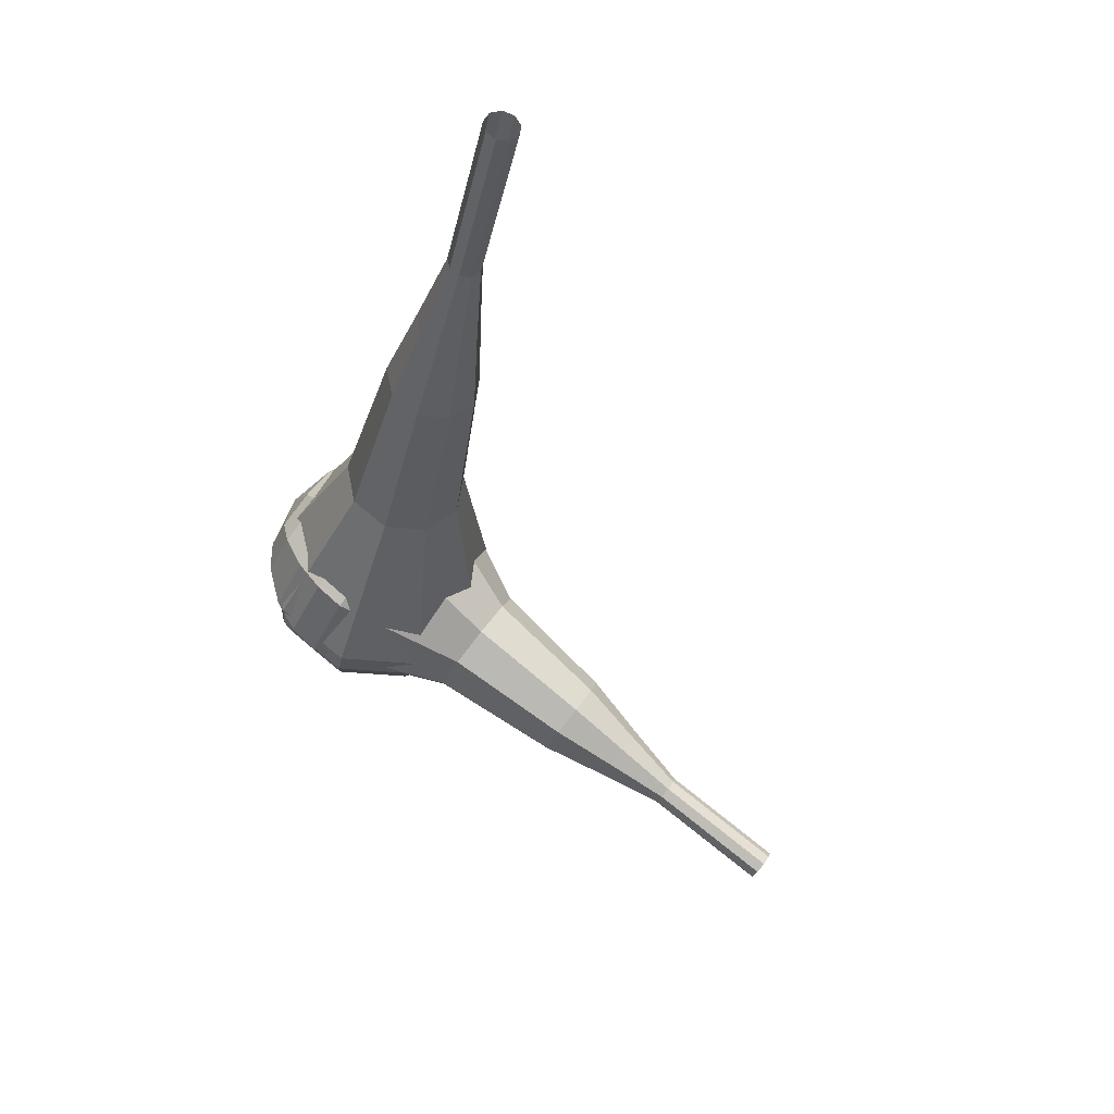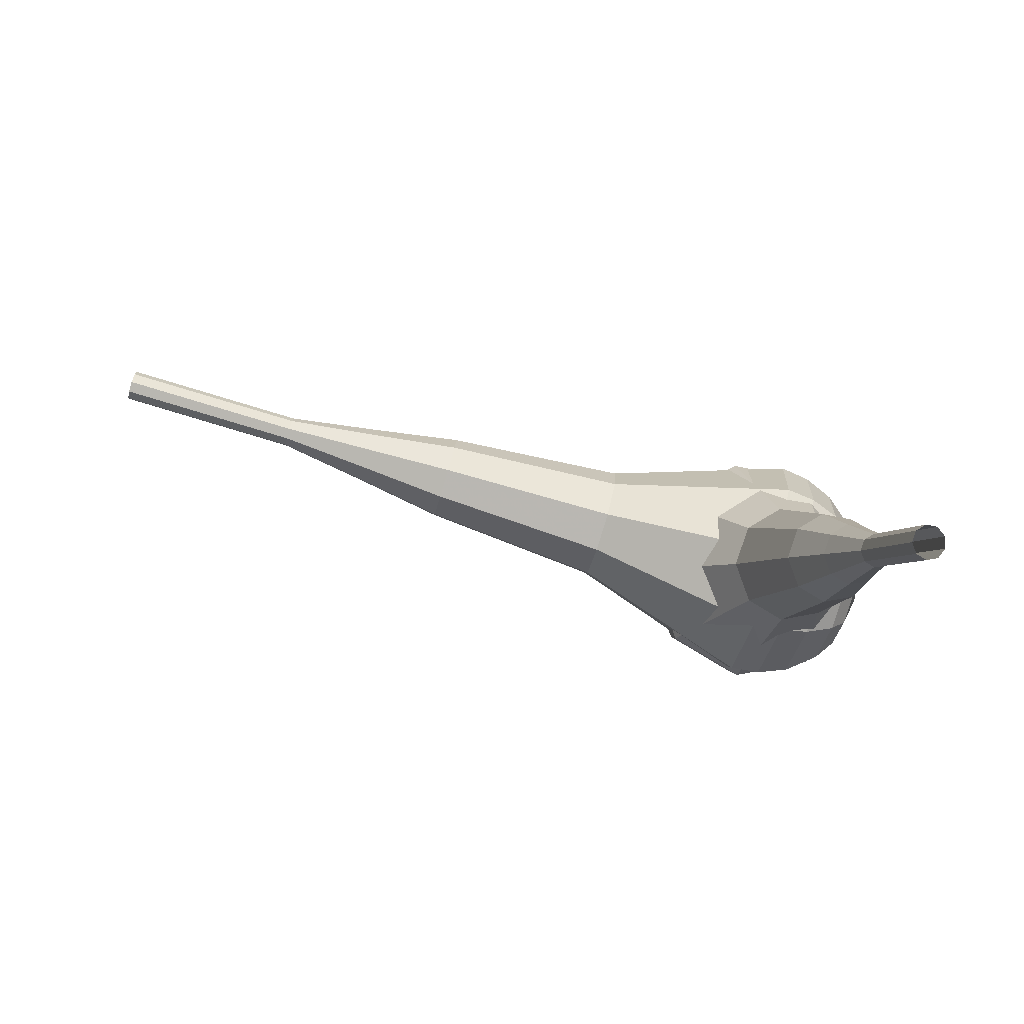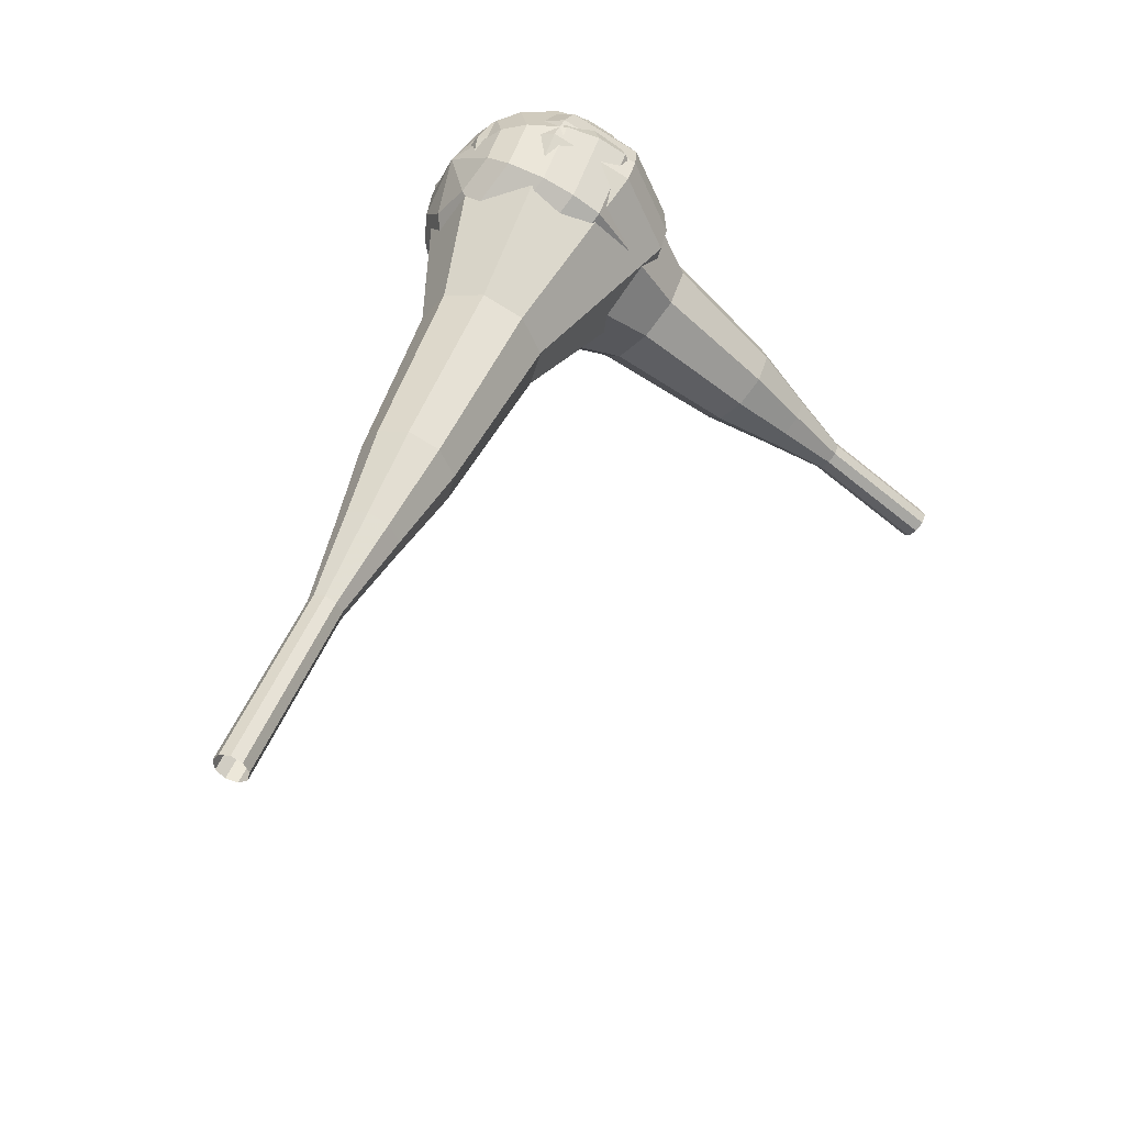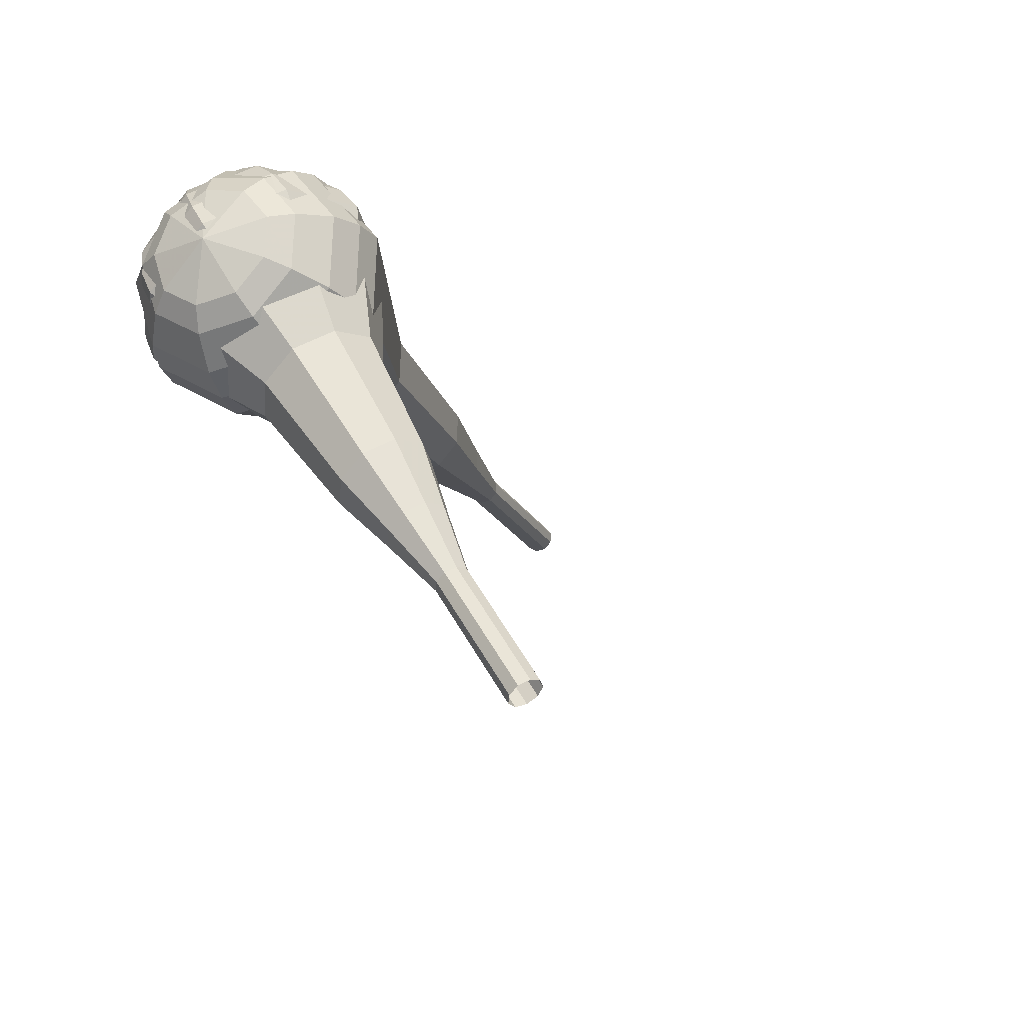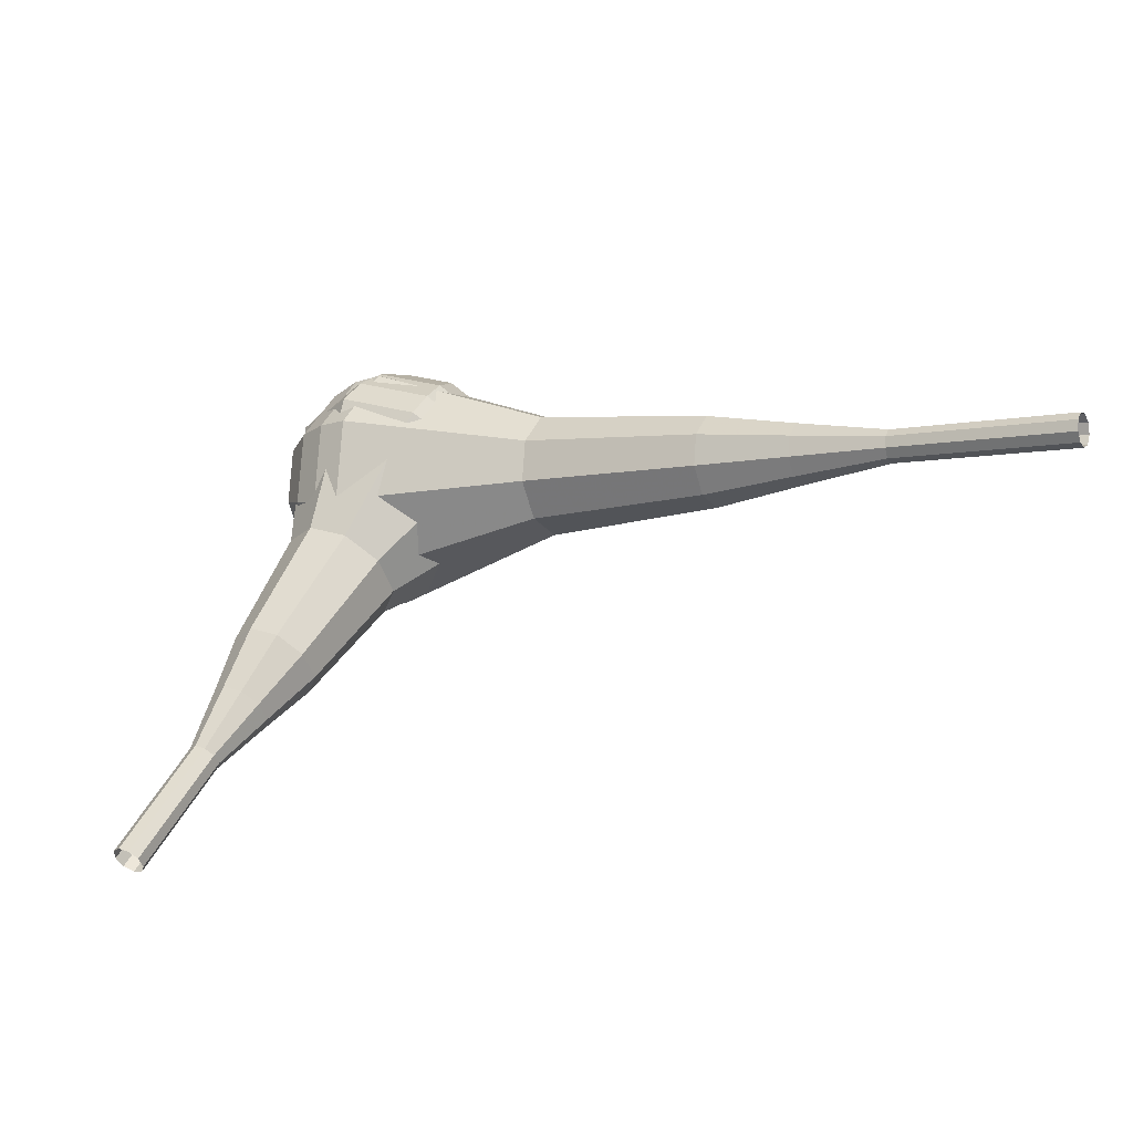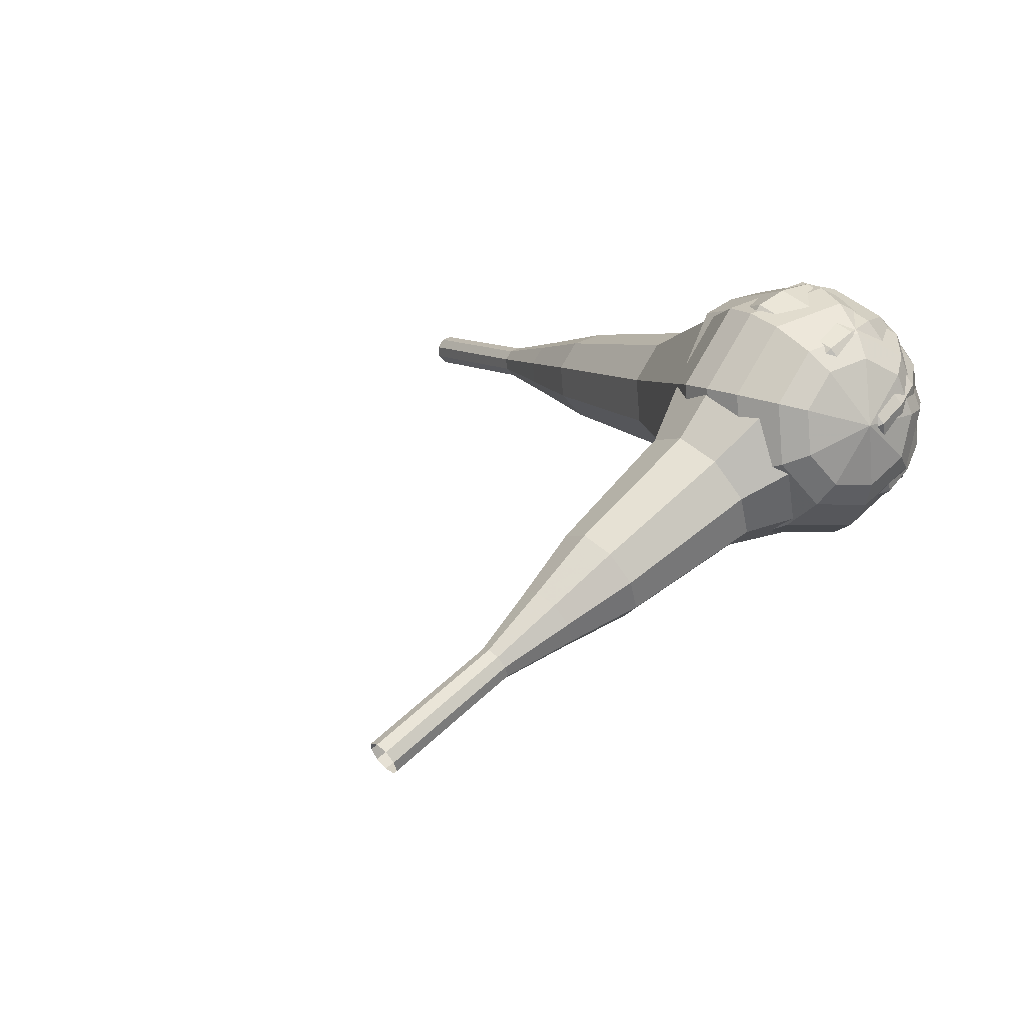
<metadata>
{"format":"obj","ext":"obj","renderer":"f3d","projection":"perspective","resolution":1024,"background":"white","views":[{"elev":-19.4,"azim":82.8,"up":"+Y"},{"elev":-41.5,"azim":171.5,"up":"+Y"},{"elev":56.4,"azim":114.2,"up":"+Y"},{"elev":-15.7,"azim":-58.0,"up":"+Z"},{"elev":-14.7,"azim":41.1,"up":"+Z"},{"elev":-2.4,"azim":-113.6,"up":"+Y"}]}
</metadata>
<code>
g tube1
v 173.3 125.3 83.49
v 173.3 125.1 82.85
v 173.4 124.5 82.51
v 173.6 123.9 82.62
v 173.7 123.4 83.15
v 173.7 123.4 83.83
v 173.7 123.9 84.35
v 173.6 124.5 84.47
v 173.4 125.1 84.13
v 173.3 125.3 83.49
v 167.8 124.3 83.93
v 167.8 124.1 83.29
v 167.9 123.5 82.95
v 168 122.8 83.06
v 168.1 122.4 83.59
v 168.2 122.4 84.27
v 168.1 122.8 84.79
v 168 123.5 84.91
v 167.9 124.1 84.57
v 167.8 124.3 83.93
v 162.2 123.3 84.37
v 162.2 123 83.73
v 162.3 122.4 83.38
v 162.4 121.8 83.5
v 162.5 121.3 84.03
v 162.6 121.4 84.71
v 162.6 121.8 85.23
v 162.4 122.5 85.35
v 162.3 123 85.01
v 162.2 123.3 84.37
v 156.5 123.1 84.81
v 156.5 122.6 83.6
v 156.6 121.5 82.96
v 156.9 120.3 83.19
v 157.1 119.5 84.17
v 157.2 119.5 85.44
v 157.1 120.3 86.42
v 156.9 121.6 86.65
v 156.7 122.7 86.01
v 156.5 123.1 84.81
v 150.7 122.9 85.24
v 150.7 122.3 83.44
v 151 120.6 82.48
v 151.3 118.8 82.82
v 151.7 117.6 84.29
v 151.8 117.6 86.2
v 151.7 118.8 87.67
v 151.4 120.7 88.01
v 151 122.3 87.05
v 150.7 122.9 85.24
v 139.4 121.8 86.12
v 139.4 120.9 83.72
v 139.7 118.7 82.44
v 140.2 116.2 82.88
v 140.7 114.6 84.84
v 140.9 114.6 87.4
v 140.7 116.3 89.36
v 140.3 118.8 89.8
v 139.8 120.9 88.53
v 139.4 121.8 86.12
v 127.6 123.4 87
v 127.6 121.6 82.19
v 128.2 117.2 79.64
v 129.2 112.2 80.52
v 130.1 109 84.44
v 130.5 109.1 89.56
v 130.2 112.4 93.48
v 129.3 117.4 94.36
v 128.3 121.7 91.81
v 127.6 123.4 87
v 125.8 122.8 87.14
v 125.8 121.1 82.49
v 126.4 116.8 80.01
v 127.4 112 80.87
v 128.2 108.9 84.67
v 128.6 109 89.62
v 128.3 112.2 93.42
v 127.5 117 94.28
v 126.5 121.2 91.8
v 125.8 122.8 87.14
v 124.1 121.7 87.29
v 124.1 120.1 83.13
v 124.6 116.3 80.91
v 125.5 112 81.68
v 126.3 109.3 85.07
v 126.6 109.3 89.5
v 126.4 112.2 92.9
v 125.6 116.5 93.67
v 124.7 120.3 91.45
v 124.1 121.7 87.29
v 122.6 119.8 87.43
v 122.5 118.7 84.26
v 123 115.7 82.56
v 123.6 112.5 83.15
v 124.2 110.4 85.74
v 124.5 110.4 89.13
v 124.3 112.6 91.72
v 123.7 115.9 92.31
v 123 118.7 90.61
v 122.6 119.8 87.43
v 121.9 118.4 87.51
v 121.9 117.5 85.18
v 122.2 115.4 83.94
v 122.7 113 84.37
v 123.1 111.4 86.27
v 123.3 111.5 88.75
v 123.1 113.1 90.64
v 122.7 115.5 91.07
v 122.2 117.6 89.83
v 121.9 118.4 87.51
v 121.7 114.6 87.58
v 121.7 114.6 87.58
v 121.7 114.6 87.58
v 121.7 114.6 87.58
v 121.7 114.6 87.58
v 121.7 114.6 87.58
v 121.7 114.6 87.58
v 121.7 114.6 87.58
v 121.7 114.6 87.58
v 121.7 114.6 87.58
f 1 2 12
f 12 11 1
f 2 3 13
f 13 12 2
f 3 4 14
f 14 13 3
f 4 5 15
f 15 14 4
f 5 6 16
f 16 15 5
f 6 7 17
f 17 16 6
f 7 8 18
f 18 17 7
f 8 9 19
f 19 18 8
f 9 10 20
f 20 19 9
f 11 12 22
f 22 21 11
f 12 13 23
f 23 22 12
f 13 14 24
f 24 23 13
f 14 15 25
f 25 24 14
f 15 16 26
f 26 25 15
f 16 17 27
f 27 26 16
f 17 18 28
f 28 27 17
f 18 19 29
f 29 28 18
f 19 20 30
f 30 29 19
f 21 22 32
f 32 31 21
f 22 23 33
f 33 32 22
f 23 24 34
f 34 33 23
f 24 25 35
f 35 34 24
f 25 26 36
f 36 35 25
f 26 27 37
f 37 36 26
f 27 28 38
f 38 37 27
f 28 29 39
f 39 38 28
f 29 30 40
f 40 39 29
f 31 32 42
f 42 41 31
f 32 33 43
f 43 42 32
f 33 34 44
f 44 43 33
f 34 35 45
f 45 44 34
f 35 36 46
f 46 45 35
f 36 37 47
f 47 46 36
f 37 38 48
f 48 47 37
f 38 39 49
f 49 48 38
f 39 40 50
f 50 49 39
f 41 42 52
f 52 51 41
f 42 43 53
f 53 52 42
f 43 44 54
f 54 53 43
f 44 45 55
f 55 54 44
f 45 46 56
f 56 55 45
f 46 47 57
f 57 56 46
f 47 48 58
f 58 57 47
f 48 49 59
f 59 58 48
f 49 50 60
f 60 59 49
f 51 52 62
f 62 61 51
f 52 53 63
f 63 62 52
f 53 54 64
f 64 63 53
f 54 55 65
f 65 64 54
f 55 56 66
f 66 65 55
f 56 57 67
f 67 66 56
f 57 58 68
f 68 67 57
f 58 59 69
f 69 68 58
f 59 60 70
f 70 69 59
f 61 62 72
f 72 71 61
f 62 63 73
f 73 72 62
f 63 64 74
f 74 73 63
f 64 65 75
f 75 74 64
f 65 66 76
f 76 75 65
f 66 67 77
f 77 76 66
f 67 68 78
f 78 77 67
f 68 69 79
f 79 78 68
f 69 70 80
f 80 79 69
f 71 72 82
f 82 81 71
f 72 73 83
f 83 82 72
f 73 74 84
f 84 83 73
f 74 75 85
f 85 84 74
f 75 76 86
f 86 85 75
f 76 77 87
f 87 86 76
f 77 78 88
f 88 87 77
f 78 79 89
f 89 88 78
f 79 80 90
f 90 89 79
f 81 82 92
f 92 91 81
f 82 83 93
f 93 92 82
f 83 84 94
f 94 93 83
f 84 85 95
f 95 94 84
f 85 86 96
f 96 95 85
f 86 87 97
f 97 96 86
f 87 88 98
f 98 97 87
f 88 89 99
f 99 98 88
f 89 90 100
f 100 99 89
f 91 92 102
f 102 101 91
f 92 93 103
f 103 102 92
f 93 94 104
f 104 103 93
f 94 95 105
f 105 104 94
f 95 96 106
f 106 105 95
f 96 97 107
f 107 106 96
f 97 98 108
f 108 107 97
f 98 99 109
f 109 108 98
f 99 100 110
f 110 109 99
f 101 102 112
f 112 111 101
f 102 103 113
f 113 112 102
f 103 104 114
f 114 113 103
f 104 105 115
f 115 114 104
f 105 106 116
f 116 115 105
f 106 107 117
f 117 116 106
f 107 108 118
f 118 117 107
f 108 109 119
f 119 118 108
f 109 110 120
f 120 119 109
v 127.8 96.74 61.08
v 127.6 97.28 60.7
v 127.1 97.62 60.49
v 126.4 97.6 60.57
v 125.9 97.23 60.88
v 125.8 96.69 61.29
v 126.2 96.22 61.6
v 126.9 96.05 61.67
v 127.5 96.25 61.47
v 127.8 96.74 61.08
v 128.1 99.13 64.32
v 127.9 99.67 63.94
v 127.3 100 63.73
v 126.7 99.99 63.8
v 126.2 99.63 64.12
v 126.1 99.08 64.53
v 126.5 98.61 64.84
v 127.2 98.44 64.91
v 127.8 98.65 64.71
v 128.1 99.13 64.32
v 128.3 101.5 67.56
v 128.2 102.1 67.18
v 127.6 102.4 66.97
v 126.9 102.4 67.04
v 126.4 102 67.36
v 126.4 101.5 67.77
v 126.8 101 68.08
v 127.4 100.8 68.15
v 128.1 101 67.94
v 128.3 101.5 67.56
v 129.5 103.8 70.8
v 129.2 104.8 70.08
v 128.1 105.5 69.7
v 126.8 105.4 69.83
v 125.9 104.7 70.42
v 125.8 103.7 71.18
v 126.5 102.8 71.77
v 127.8 102.5 71.9
v 128.9 102.9 71.52
v 129.5 103.8 70.8
v 130.7 106.1 74.04
v 130.2 107.6 72.96
v 128.6 108.6 72.39
v 126.7 108.5 72.59
v 125.4 107.5 73.47
v 125.2 106 74.61
v 126.3 104.6 75.49
v 128.1 104.2 75.69
v 129.9 104.7 75.12
v 130.7 106.1 74.04
v 132.2 110.8 80.52
v 131.5 112.8 79.08
v 129.4 114.1 78.32
v 126.9 114 78.58
v 125.1 112.6 79.76
v 124.8 110.6 81.29
v 126.3 108.8 82.46
v 128.8 108.2 82.72
v 131.1 109 81.96
v 132.2 110.8 80.52
v 136.5 115.1 87
v 135.1 119.2 84.12
v 131 121.7 82.59
v 125.9 121.6 83.12
v 122.2 118.8 85.47
v 121.8 114.8 88.53
v 124.7 111.3 90.88
v 129.6 110 91.41
v 134.3 111.5 89.88
v 136.5 115.1 87
v 136.3 116.3 88.5
v 135.1 120.2 85.72
v 131 122.7 84.24
v 126.1 122.5 84.75
v 122.6 119.9 87.02
v 122.1 115.9 89.99
v 124.9 112.5 92.26
v 129.7 111.3 92.77
v 134.2 112.8 91.29
v 136.3 116.3 88.5
v 135.7 117.5 90.01
v 134.6 121 87.52
v 131 123.2 86.19
v 126.5 123.1 86.65
v 123.4 120.7 88.68
v 123 117.1 91.33
v 125.5 114.1 93.37
v 129.8 113 93.83
v 133.8 114.3 92.5
v 135.7 117.5 90.01
v 134.3 118.8 91.51
v 133.5 121.4 89.61
v 130.7 123.1 88.6
v 127.3 123 88.95
v 124.9 121.2 90.5
v 124.6 118.5 92.53
v 126.5 116.2 94.08
v 129.8 115.3 94.43
v 132.9 116.4 93.42
v 134.3 118.8 91.51
v 133.1 119.5 92.27
v 132.4 121.4 90.87
v 130.4 122.7 90.13
v 127.9 122.6 90.39
v 126.2 121.3 91.52
v 125.9 119.3 93.01
v 127.4 117.6 94.14
v 129.7 117 94.4
v 132 117.7 93.66
v 133.1 119.5 92.27
v 129.5 120.4 93.02
v 129.5 120.4 93.02
v 129.5 120.4 93.02
v 129.5 120.4 93.02
v 129.5 120.4 93.02
v 129.5 120.4 93.02
v 129.5 120.4 93.02
v 129.5 120.4 93.02
v 129.5 120.4 93.02
v 129.5 120.4 93.02
f 121 122 132
f 132 131 121
f 122 123 133
f 133 132 122
f 123 124 134
f 134 133 123
f 124 125 135
f 135 134 124
f 125 126 136
f 136 135 125
f 126 127 137
f 137 136 126
f 127 128 138
f 138 137 127
f 128 129 139
f 139 138 128
f 129 130 140
f 140 139 129
f 131 132 142
f 142 141 131
f 132 133 143
f 143 142 132
f 133 134 144
f 144 143 133
f 134 135 145
f 145 144 134
f 135 136 146
f 146 145 135
f 136 137 147
f 147 146 136
f 137 138 148
f 148 147 137
f 138 139 149
f 149 148 138
f 139 140 150
f 150 149 139
f 141 142 152
f 152 151 141
f 142 143 153
f 153 152 142
f 143 144 154
f 154 153 143
f 144 145 155
f 155 154 144
f 145 146 156
f 156 155 145
f 146 147 157
f 157 156 146
f 147 148 158
f 158 157 147
f 148 149 159
f 159 158 148
f 149 150 160
f 160 159 149
f 151 152 162
f 162 161 151
f 152 153 163
f 163 162 152
f 153 154 164
f 164 163 153
f 154 155 165
f 165 164 154
f 155 156 166
f 166 165 155
f 156 157 167
f 167 166 156
f 157 158 168
f 168 167 157
f 158 159 169
f 169 168 158
f 159 160 170
f 170 169 159
f 161 162 172
f 172 171 161
f 162 163 173
f 173 172 162
f 163 164 174
f 174 173 163
f 164 165 175
f 175 174 164
f 165 166 176
f 176 175 165
f 166 167 177
f 177 176 166
f 167 168 178
f 178 177 167
f 168 169 179
f 179 178 168
f 169 170 180
f 180 179 169
f 171 172 182
f 182 181 171
f 172 173 183
f 183 182 172
f 173 174 184
f 184 183 173
f 174 175 185
f 185 184 174
f 175 176 186
f 186 185 175
f 176 177 187
f 187 186 176
f 177 178 188
f 188 187 177
f 178 179 189
f 189 188 178
f 179 180 190
f 190 189 179
f 181 182 192
f 192 191 181
f 182 183 193
f 193 192 182
f 183 184 194
f 194 193 183
f 184 185 195
f 195 194 184
f 185 186 196
f 196 195 185
f 186 187 197
f 197 196 186
f 187 188 198
f 198 197 187
f 188 189 199
f 199 198 188
f 189 190 200
f 200 199 189
f 191 192 202
f 202 201 191
f 192 193 203
f 203 202 192
f 193 194 204
f 204 203 193
f 194 195 205
f 205 204 194
f 195 196 206
f 206 205 195
f 196 197 207
f 207 206 196
f 197 198 208
f 208 207 197
f 198 199 209
f 209 208 198
f 199 200 210
f 210 209 199
f 201 202 212
f 212 211 201
f 202 203 213
f 213 212 202
f 203 204 214
f 214 213 203
f 204 205 215
f 215 214 204
f 205 206 216
f 216 215 205
f 206 207 217
f 217 216 206
f 207 208 218
f 218 217 207
f 208 209 219
f 219 218 208
f 209 210 220
f 220 219 209
f 211 212 222
f 222 221 211
f 212 213 223
f 223 222 212
f 213 214 224
f 224 223 213
f 214 215 225
f 225 224 214
f 215 216 226
f 226 225 215
f 216 217 227
f 227 226 216
f 217 218 228
f 228 227 217
f 218 219 229
f 229 228 218
f 219 220 230
f 230 229 219
f 221 222 232
f 232 231 221
f 222 223 233
f 233 232 222
f 223 224 234
f 234 233 223
f 224 225 235
f 235 234 224
f 225 226 236
f 236 235 225
f 226 227 237
f 237 236 226
f 227 228 238
f 238 237 227
f 228 229 239
f 239 238 228
f 229 230 240
f 240 239 229
g

</code>
